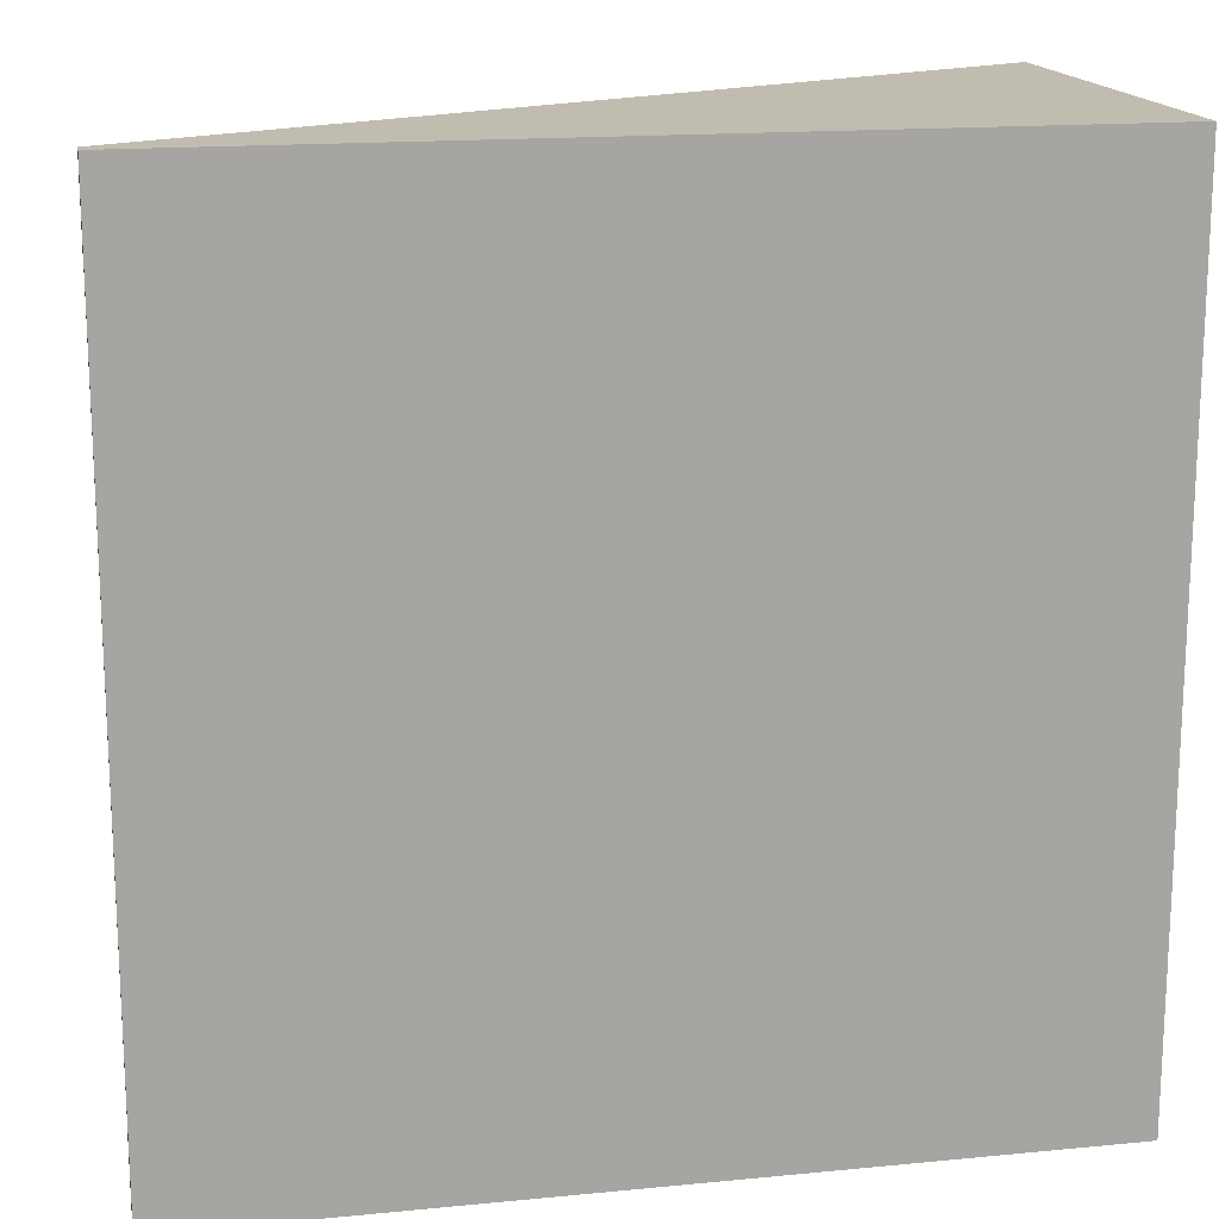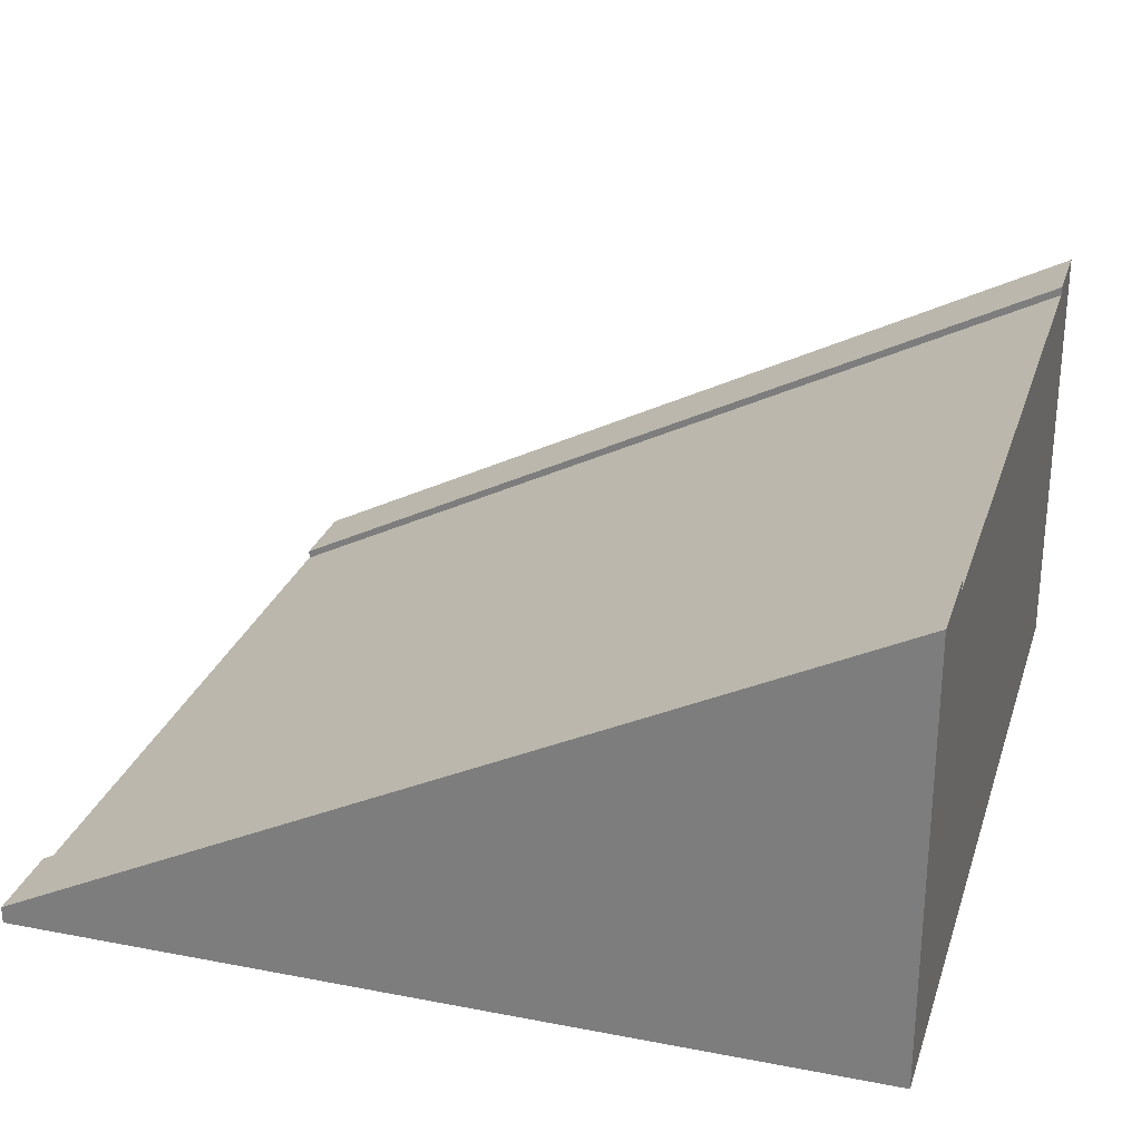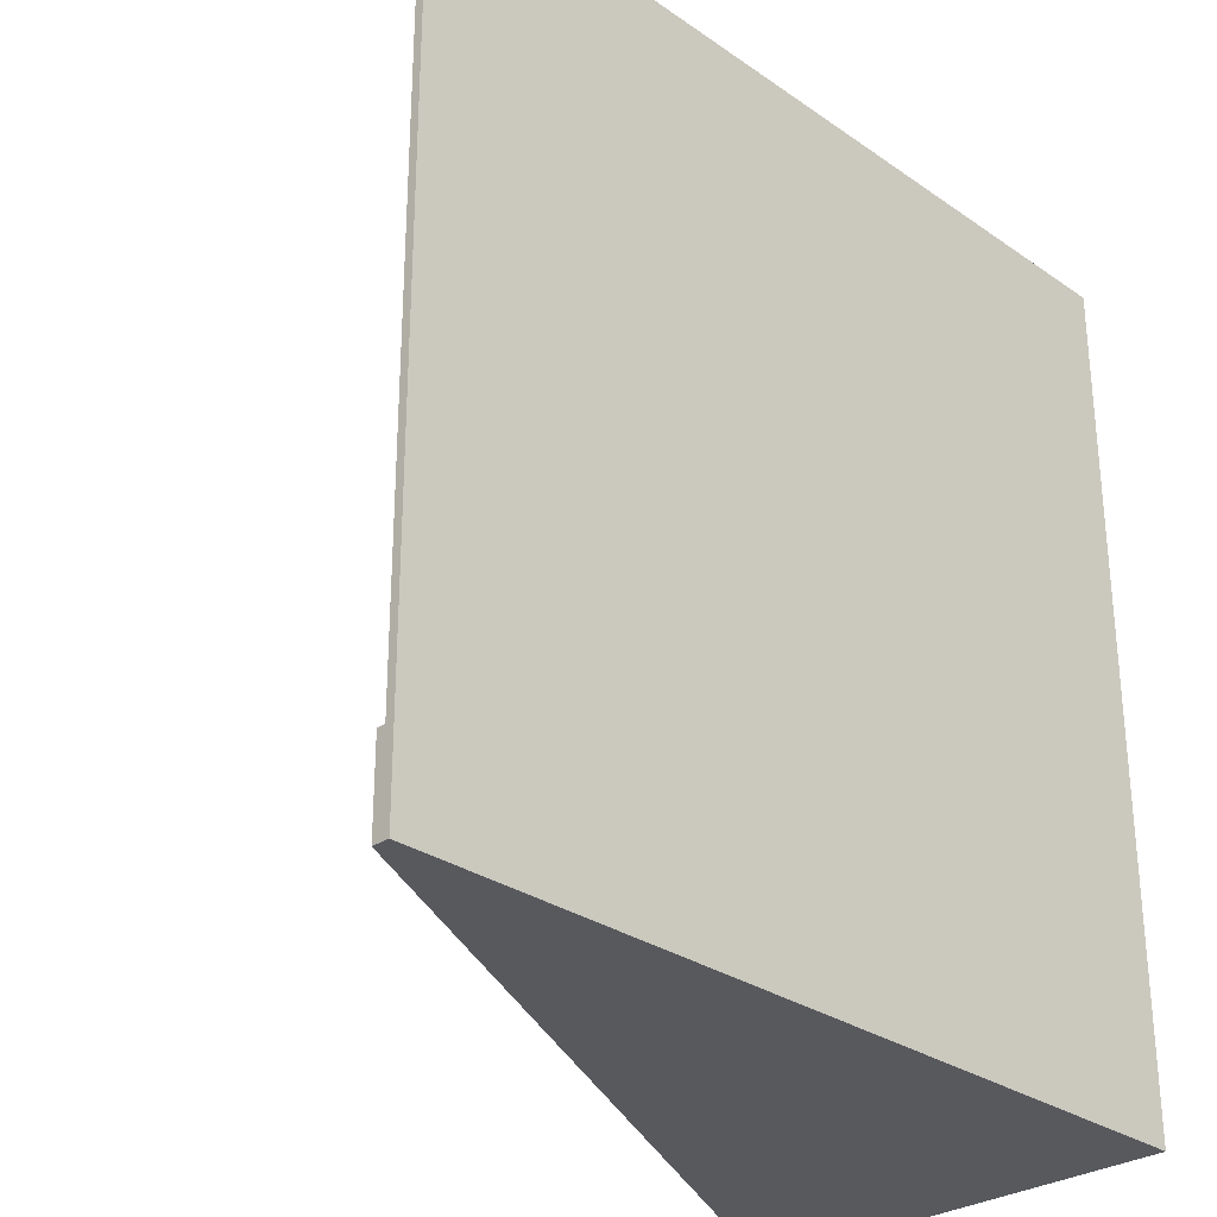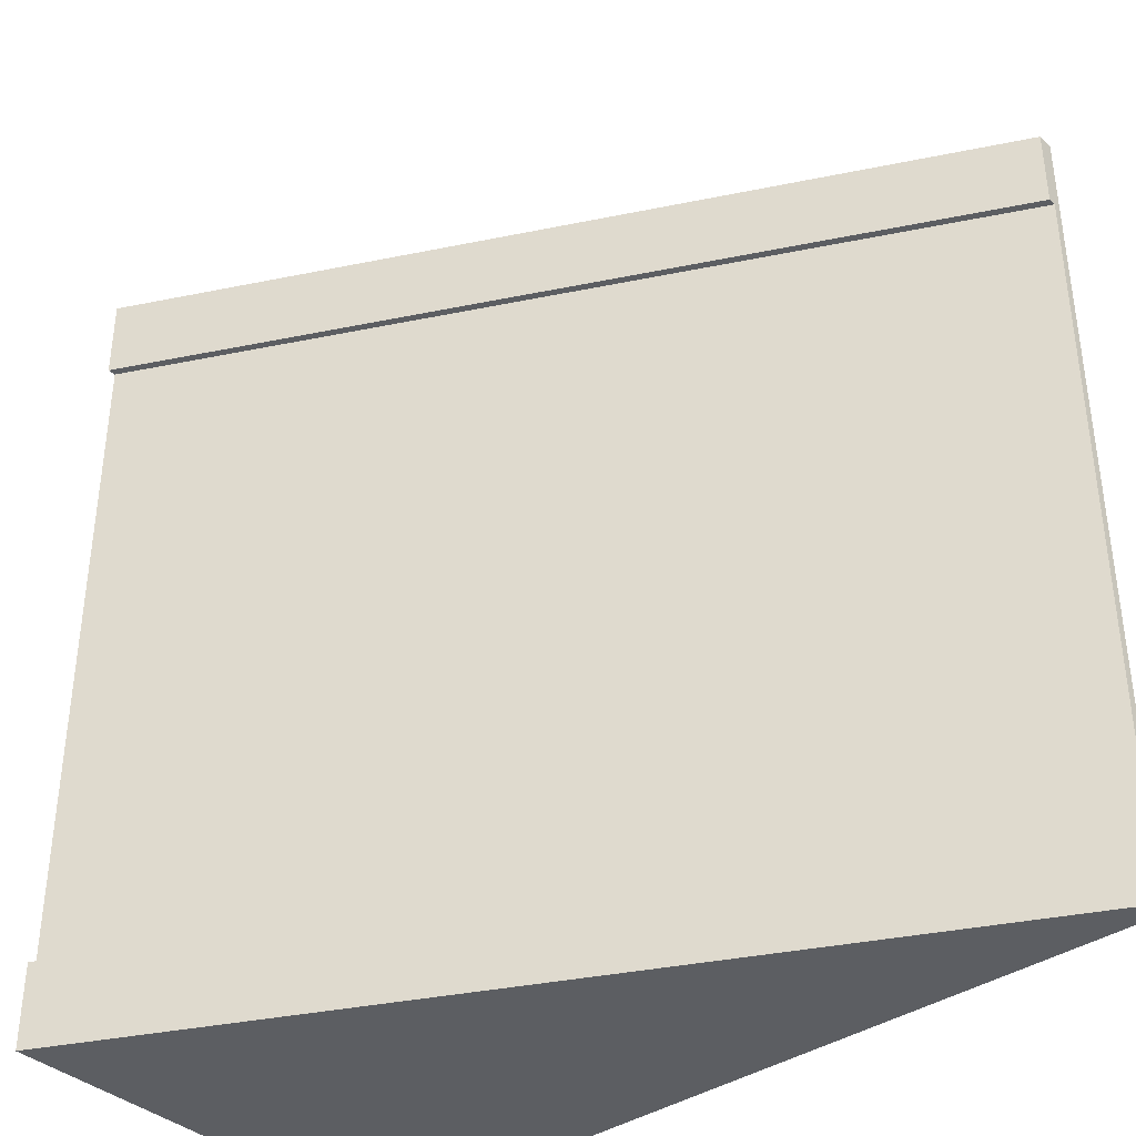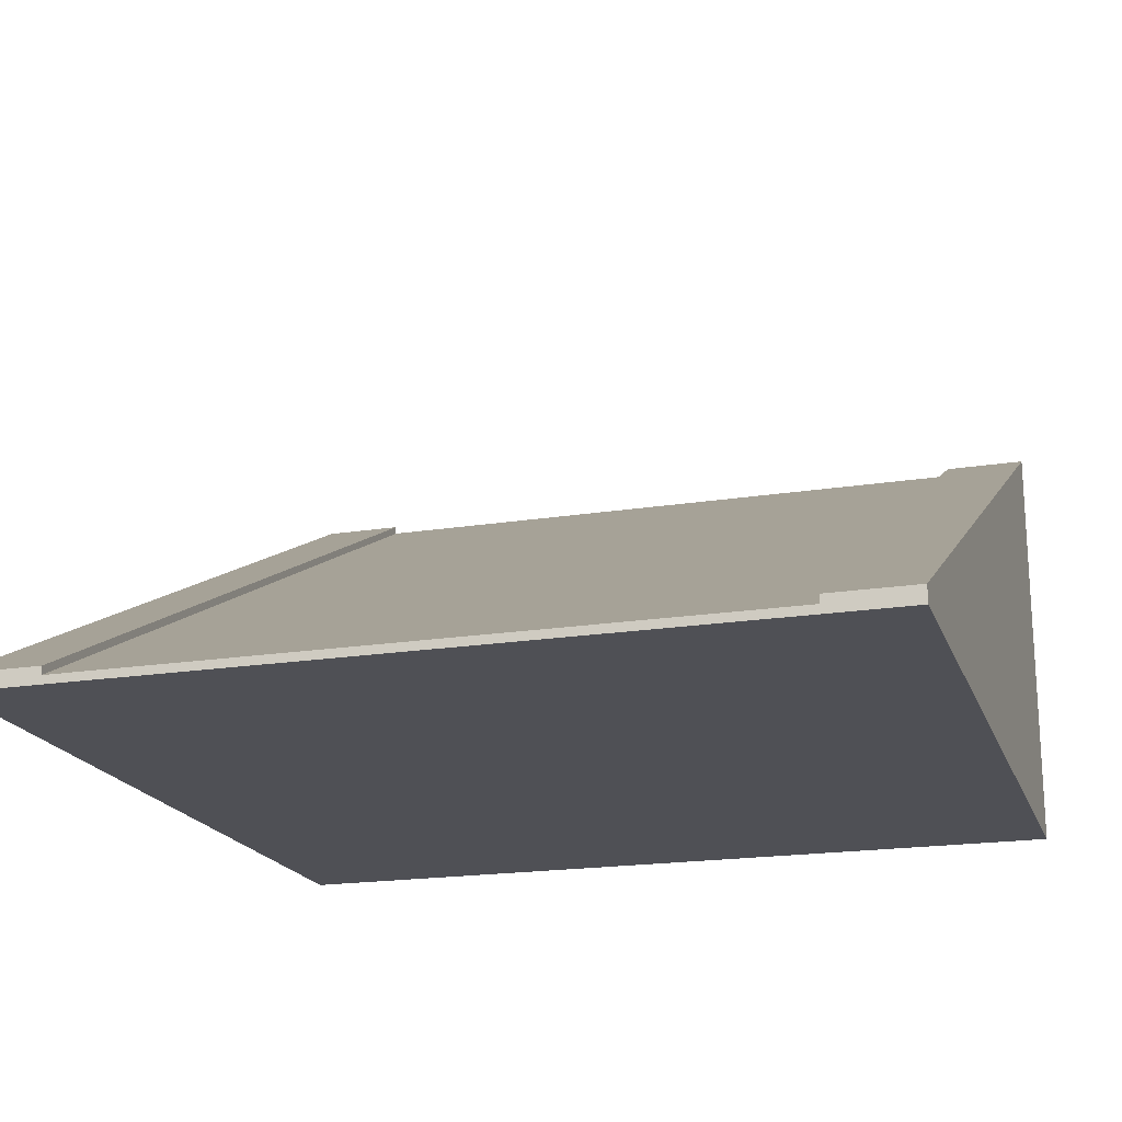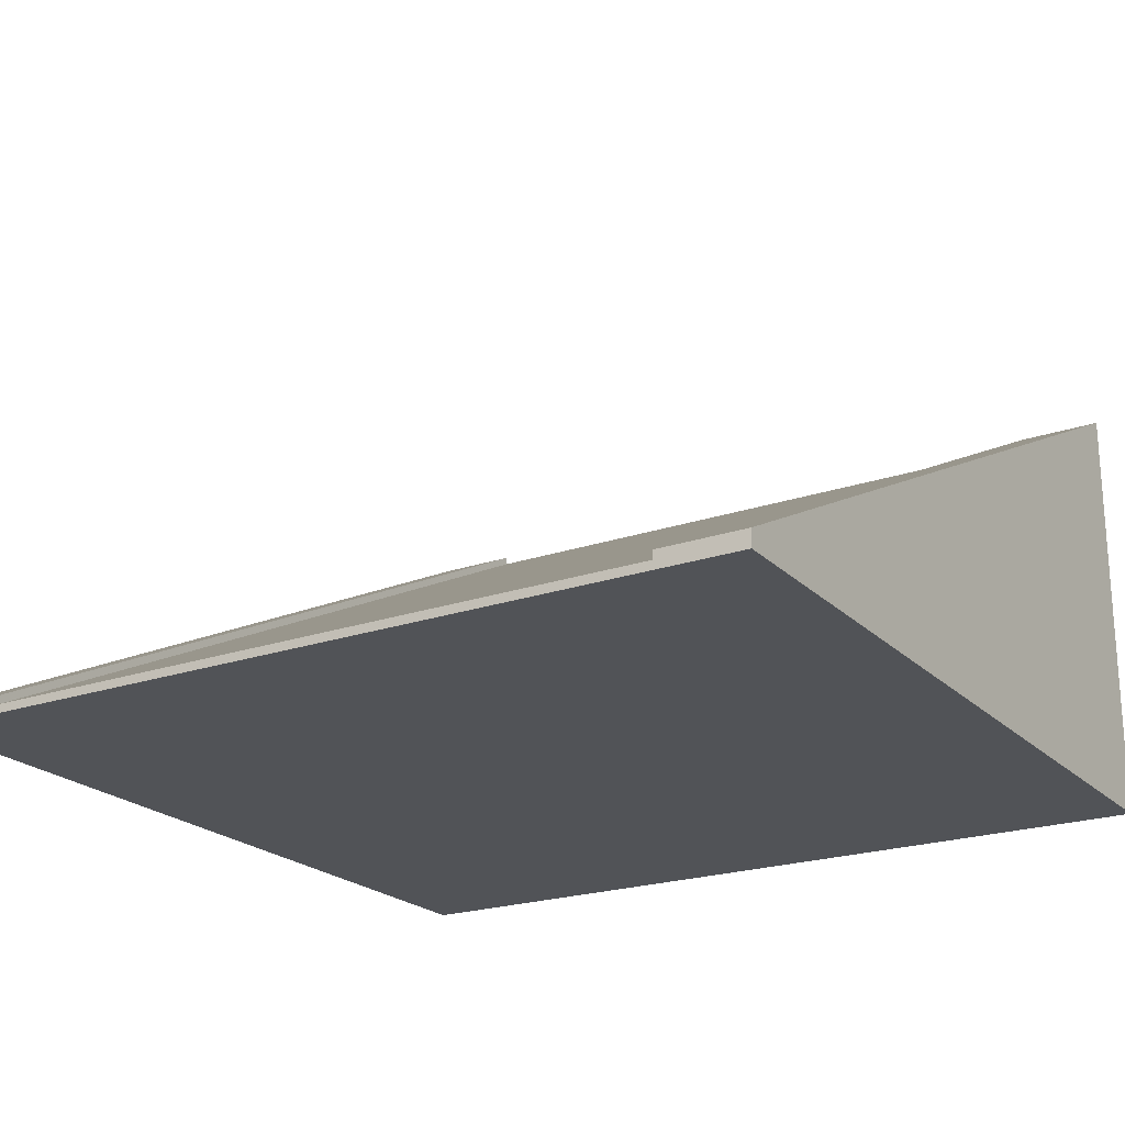
<metadata>
{"format":"obj","ext":"obj","renderer":"f3d","projection":"perspective","resolution":1024,"background":"white","views":[{"elev":16.4,"azim":-11.2,"up":"+Z"},{"elev":27.2,"azim":16.5,"up":"+Y"},{"elev":-29.3,"azim":-45.6,"up":"+Z"},{"elev":-37.5,"azim":-138.7,"up":"+Z"},{"elev":-19.3,"azim":-73.3,"up":"+Y"},{"elev":-21.7,"azim":-58.7,"up":"+Y"}]}
</metadata>
<code>
o road_slantHigh
v 4 4.16 4
v 4 4.08 3.2
v 4 4.16 3.2
v 4 -0 4
v 4 4.08 2.4
v 4 4.08 0.08
v 4 4.08 -0.08
v 4 4.08 -2.4
v 4 4.08 -3.2
v 4 0 -4
v 4 4.16 -3.2
v 4 4.16 -4
v -4 -0 4
v -4 0 -4
v -4 0.16 -4
v -4 0.16 4
v -4 0.16 -3.2
v -4 0.08 -3.2
v -4 0.16 3.2
v -4 0.08 3.2
v -4 0.08 -2.4
v -4 0.08 -0.08
v -4 0.08 0.08
v -4 0.08 2.4
f 1 2 3
f 4 2 1
f 4 5 2
f 4 6 5
f 4 7 6
f 4 8 7
f 4 9 8
f 10 9 4
f 10 11 9
f 11 10 12
f 13 10 4
f 10 13 14
f 15 10 14
f 10 15 12
f 1 13 4
f 13 1 16
f 9 17 18
f 17 9 11
f 19 1 3
f 1 19 16
f 19 2 20
f 2 19 3
f 15 11 12
f 11 15 17
f 14 18 15
f 18 14 13
f 18 13 21
f 21 13 22
f 22 13 23
f 23 13 24
f 24 13 20
f 20 13 19
f 19 13 16
f 17 15 18
f 21 7 8
f 7 21 22
f 6 24 5
f 24 6 23
f 18 8 9
f 8 18 21
f 24 2 5
f 2 24 20
f 22 6 7
f 6 22 23

</code>
